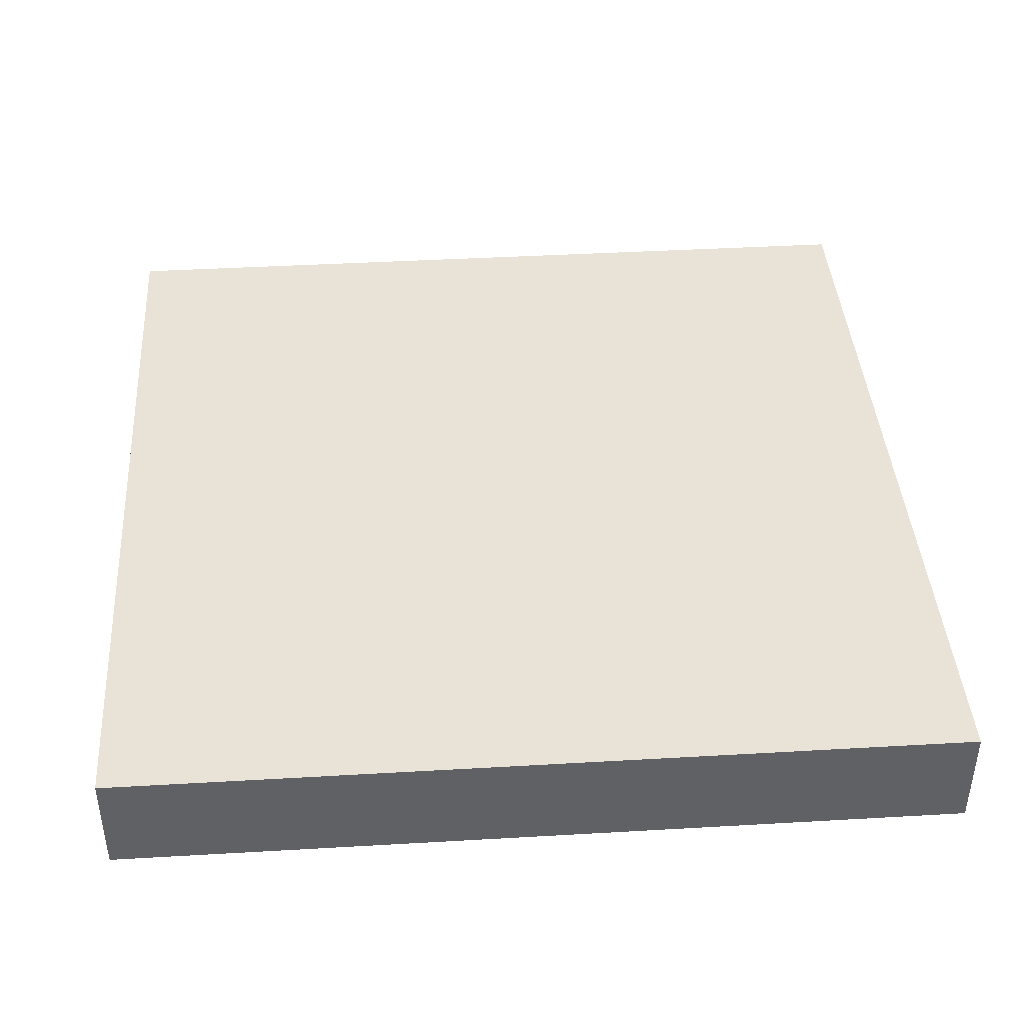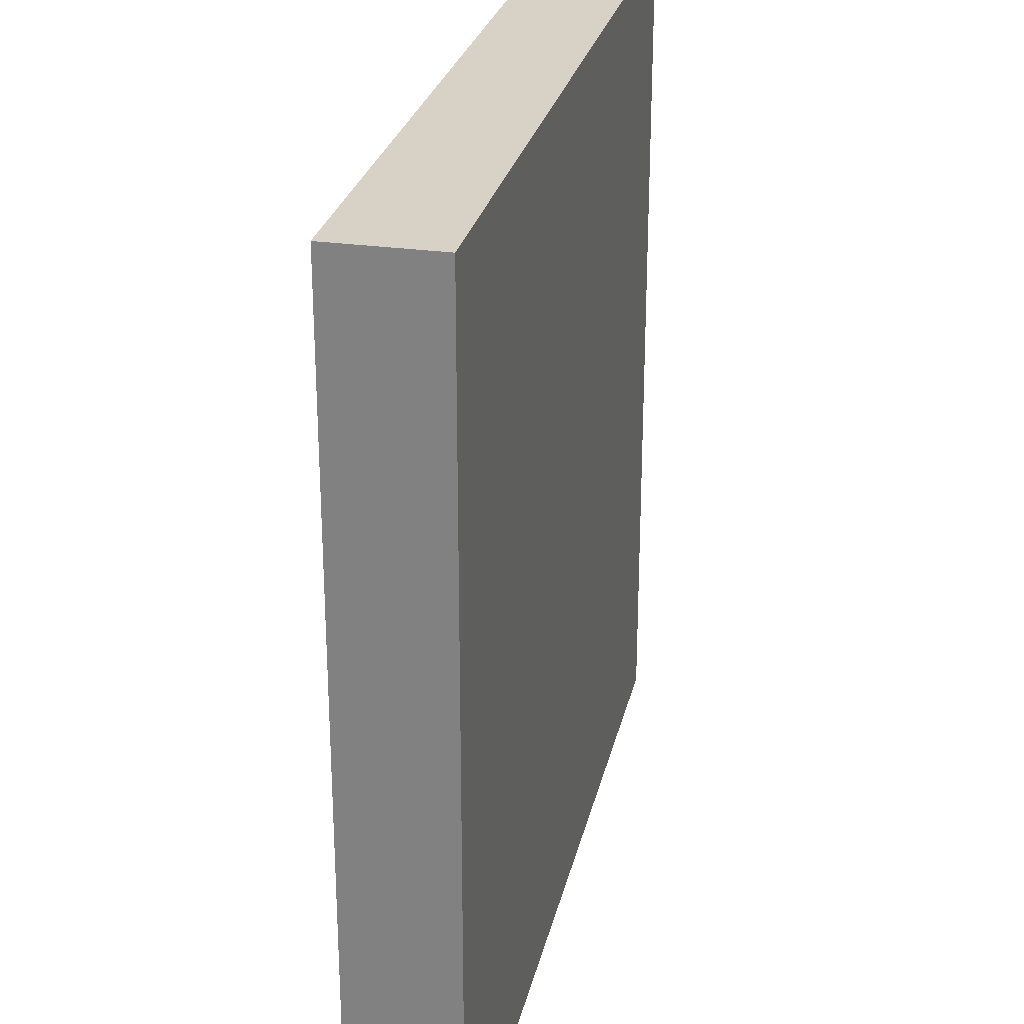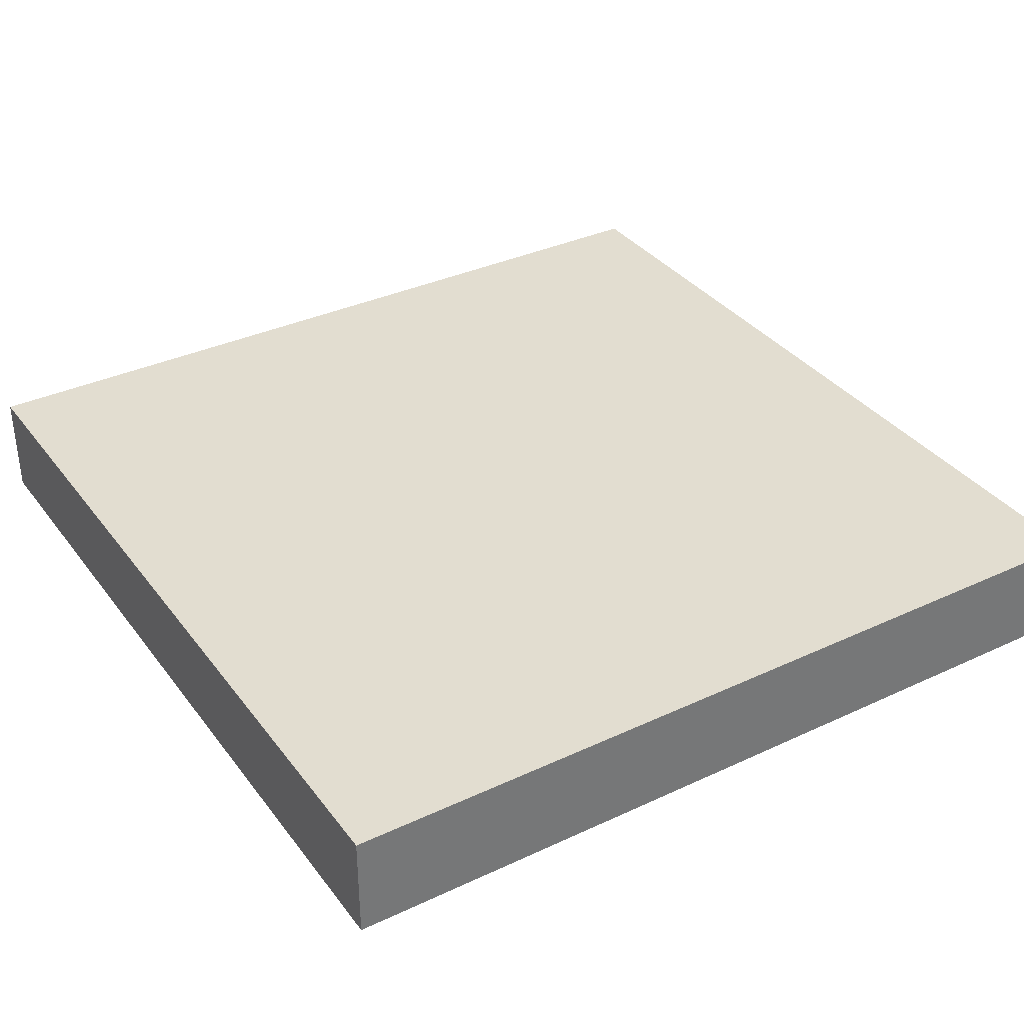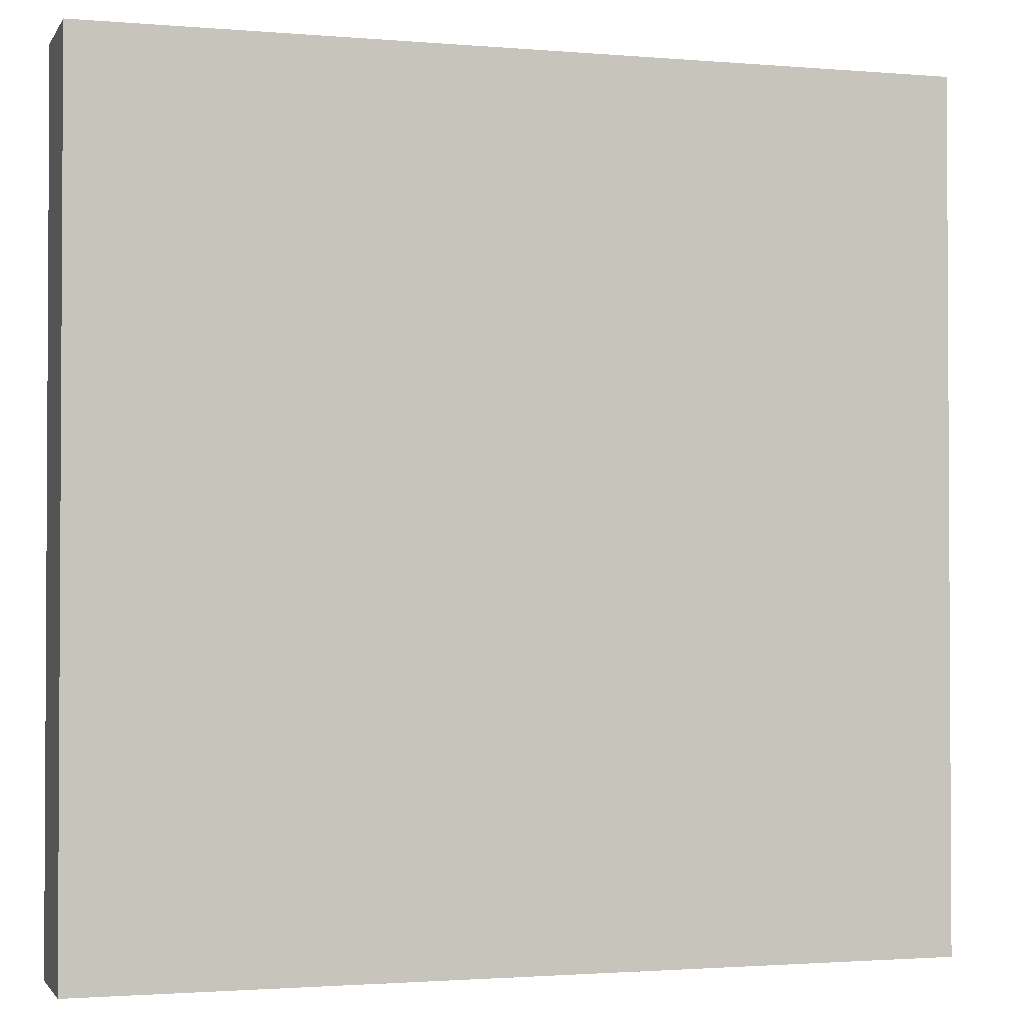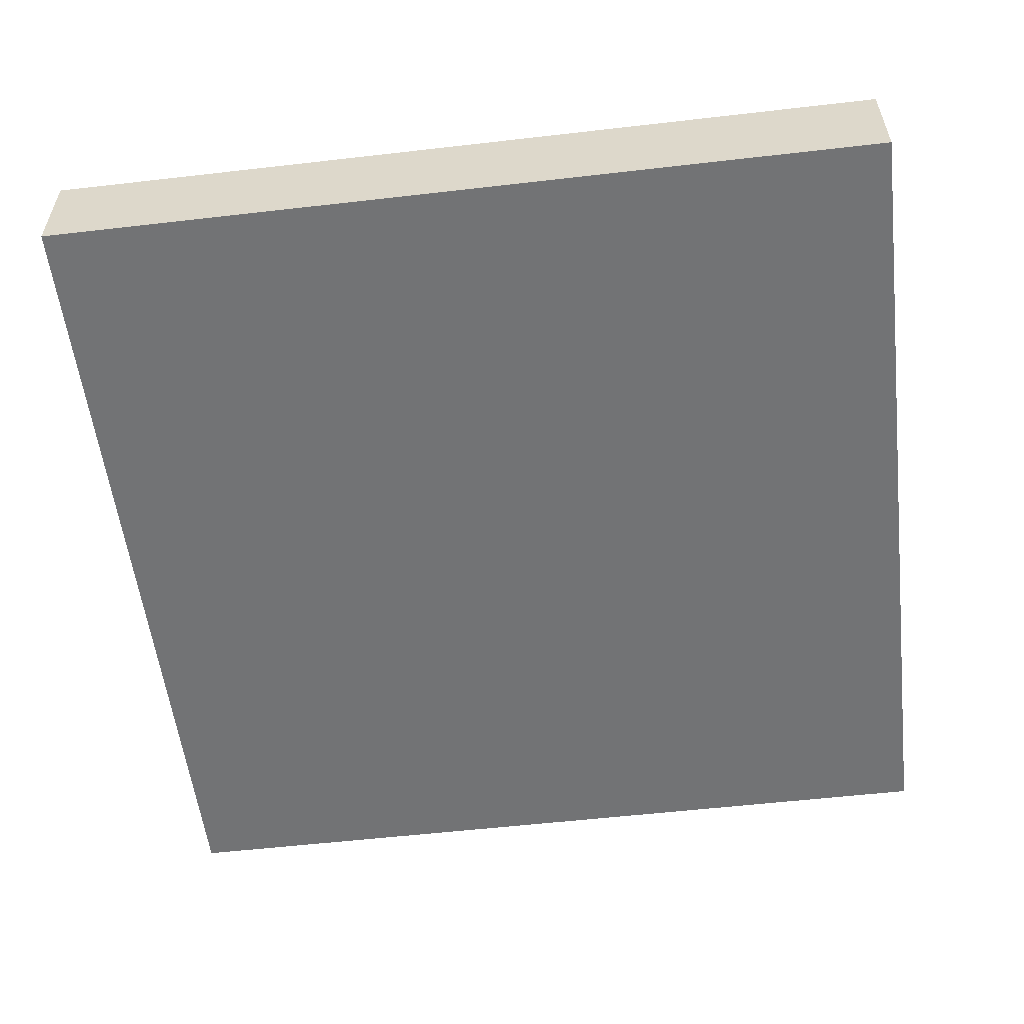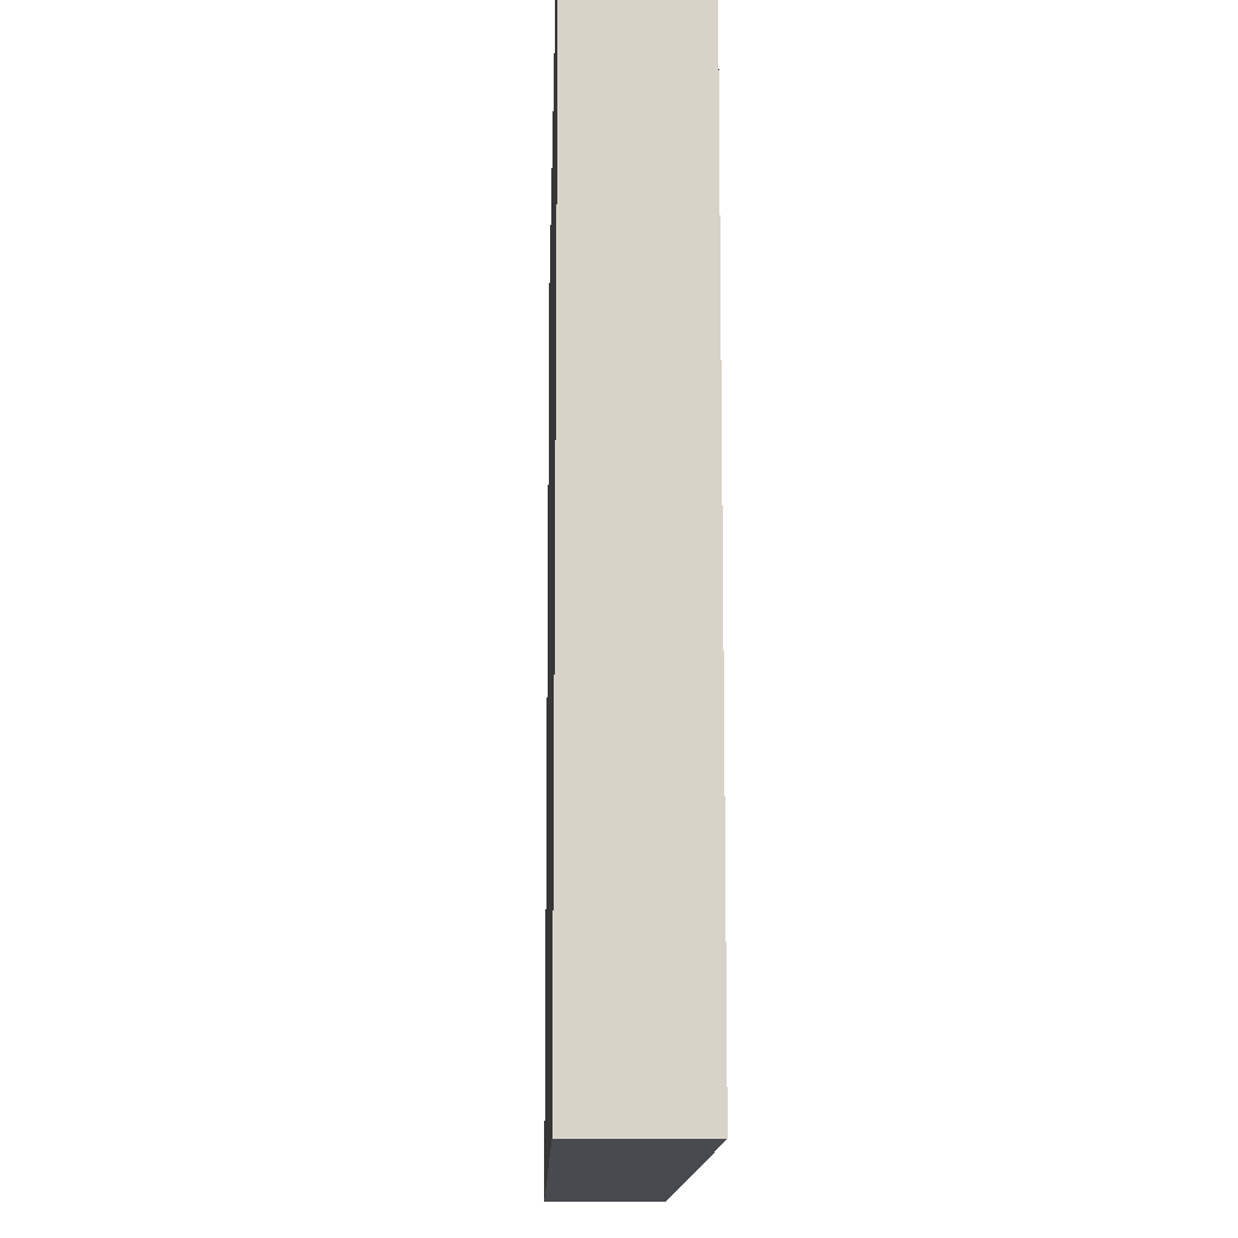
<metadata>
{"format":"obj","ext":"obj","renderer":"f3d","projection":"perspective","resolution":1024,"background":"white","views":[{"elev":41.6,"azim":-4.0,"up":"+Z"},{"elev":27.2,"azim":102.5,"up":"+Y"},{"elev":35.2,"azim":148.2,"up":"+Z"},{"elev":-1.8,"azim":163.1,"up":"+Y"},{"elev":-55.8,"azim":-83.1,"up":"+Z"},{"elev":-13.5,"azim":88.3,"up":"+Y"}]}
</metadata>
<code>
v 56 1 0
v 56 0 0
v 56 0 1
v 56 1 1
v 57 0 0
v 57 0 1
v 57 1 0
v 57 1 1
v 56 2 0
v 56 2 1
v 57 2 0
v 57 2 1
v 56 3 0
v 56 3 1
v 57 3 0
v 57 3 1
v 56 4 0
v 56 4 1
v 57 4 0
v 57 4 1
v 56 5 0
v 56 5 1
v 57 5 0
v 57 5 1
v 56 6 0
v 56 6 1
v 57 6 0
v 57 6 1
v 56 7 0
v 56 7 1
v 57 7 0
v 57 7 1
v 56 8 0
v 56 8 1
v 57 8 1
v 57 8 0
v 58 0 0
v 58 0 1
v 58 1 0
v 58 1 1
v 58 2 0
v 58 2 1
v 58 3 0
v 58 3 1
v 58 4 0
v 58 4 1
v 58 5 0
v 58 5 1
v 58 6 0
v 58 6 1
v 58 7 0
v 58 7 1
v 58 8 1
v 58 8 0
v 59 0 0
v 59 0 1
v 59 1 0
v 59 1 1
v 59 2 0
v 59 2 1
v 59 3 0
v 59 3 1
v 59 4 0
v 59 4 1
v 59 5 0
v 59 5 1
v 59 6 0
v 59 6 1
v 59 7 0
v 59 7 1
v 59 8 1
v 59 8 0
v 60 0 0
v 60 0 1
v 60 1 0
v 60 1 1
v 60 2 0
v 60 2 1
v 60 3 0
v 60 3 1
v 60 4 0
v 60 4 1
v 60 5 0
v 60 5 1
v 60 6 0
v 60 6 1
v 60 7 0
v 60 7 1
v 60 8 1
v 60 8 0
v 61 0 0
v 61 0 1
v 61 1 0
v 61 1 1
v 61 2 0
v 61 2 1
v 61 3 0
v 61 3 1
v 61 4 0
v 61 4 1
v 61 5 0
v 61 5 1
v 61 6 0
v 61 6 1
v 61 7 0
v 61 7 1
v 61 8 1
v 61 8 0
v 62 0 0
v 62 0 1
v 62 1 0
v 62 1 1
v 62 2 0
v 62 2 1
v 62 3 0
v 62 3 1
v 62 4 0
v 62 4 1
v 62 5 0
v 62 5 1
v 62 6 0
v 62 6 1
v 62 7 0
v 62 7 1
v 62 8 1
v 62 8 0
v 63 0 0
v 63 0 1
v 63 1 0
v 63 1 1
v 63 2 0
v 63 2 1
v 63 3 0
v 63 3 1
v 63 4 0
v 63 4 1
v 63 5 0
v 63 5 1
v 63 6 0
v 63 6 1
v 63 7 0
v 63 7 1
v 63 8 1
v 63 8 0
v 64 1 1
v 64 0 1
v 64 0 0
v 64 1 0
v 64 2 1
v 64 2 0
v 64 3 1
v 64 3 0
v 64 4 1
v 64 4 0
v 64 5 1
v 64 5 0
v 64 6 1
v 64 6 0
v 64 7 1
v 64 7 0
v 64 8 1
v 64 8 0
g 101_Piece15_0_0
f 1 2 3 4
f 3 2 5 6
f 7 5 2 1
f 4 3 6 8
f 9 1 4 10
f 11 7 1 9
f 10 4 8 12
f 13 9 10 14
f 15 11 9 13
f 14 10 12 16
f 17 13 14 18
f 19 15 13 17
f 18 14 16 20
f 21 17 18 22
f 23 19 17 21
f 22 18 20 24
f 25 21 22 26
f 27 23 21 25
f 26 22 24 28
f 29 25 26 30
f 31 27 25 29
f 30 26 28 32
f 33 29 30 34
f 33 34 35 36
f 36 31 29 33
f 34 30 32 35
f 6 5 37 38
f 39 37 5 7
f 8 6 38 40
f 41 39 7 11
f 12 8 40 42
f 43 41 11 15
f 16 12 42 44
f 45 43 15 19
f 20 16 44 46
f 47 45 19 23
f 24 20 46 48
f 49 47 23 27
f 28 24 48 50
f 51 49 27 31
f 32 28 50 52
f 36 35 53 54
f 54 51 31 36
f 35 32 52 53
f 38 37 55 56
f 57 55 37 39
f 40 38 56 58
f 59 57 39 41
f 42 40 58 60
f 61 59 41 43
f 44 42 60 62
f 63 61 43 45
f 46 44 62 64
f 65 63 45 47
f 48 46 64 66
f 67 65 47 49
f 50 48 66 68
f 69 67 49 51
f 52 50 68 70
f 54 53 71 72
f 72 69 51 54
f 53 52 70 71
f 56 55 73 74
f 75 73 55 57
f 58 56 74 76
f 77 75 57 59
f 60 58 76 78
f 79 77 59 61
f 62 60 78 80
f 81 79 61 63
f 64 62 80 82
f 83 81 63 65
f 66 64 82 84
f 85 83 65 67
f 68 66 84 86
f 87 85 67 69
f 70 68 86 88
f 72 71 89 90
f 90 87 69 72
f 71 70 88 89
f 74 73 91 92
f 93 91 73 75
f 76 74 92 94
f 95 93 75 77
f 78 76 94 96
f 97 95 77 79
f 80 78 96 98
f 99 97 79 81
f 82 80 98 100
f 101 99 81 83
f 84 82 100 102
f 103 101 83 85
f 86 84 102 104
f 105 103 85 87
f 88 86 104 106
f 90 89 107 108
f 108 105 87 90
f 89 88 106 107
f 92 91 109 110
f 111 109 91 93
f 94 92 110 112
f 113 111 93 95
f 96 94 112 114
f 115 113 95 97
f 98 96 114 116
f 117 115 97 99
f 100 98 116 118
f 119 117 99 101
f 102 100 118 120
f 121 119 101 103
f 104 102 120 122
f 123 121 103 105
f 106 104 122 124
f 108 107 125 126
f 126 123 105 108
f 107 106 124 125
f 110 109 127 128
f 129 127 109 111
f 112 110 128 130
f 131 129 111 113
f 114 112 130 132
f 133 131 113 115
f 116 114 132 134
f 135 133 115 117
f 118 116 134 136
f 137 135 117 119
f 120 118 136 138
f 139 137 119 121
f 122 120 138 140
f 141 139 121 123
f 124 122 140 142
f 126 125 143 144
f 144 141 123 126
f 125 124 142 143
f 145 146 147 148
f 128 127 147 146
f 148 147 127 129
f 130 128 146 145
f 149 145 148 150
f 150 148 129 131
f 132 130 145 149
f 151 149 150 152
f 152 150 131 133
f 134 132 149 151
f 153 151 152 154
f 154 152 133 135
f 136 134 151 153
f 155 153 154 156
f 156 154 135 137
f 138 136 153 155
f 157 155 156 158
f 158 156 137 139
f 140 138 155 157
f 159 157 158 160
f 160 158 139 141
f 142 140 157 159
f 161 159 160 162
f 144 143 161 162
f 162 160 141 144
f 143 142 159 161

</code>
